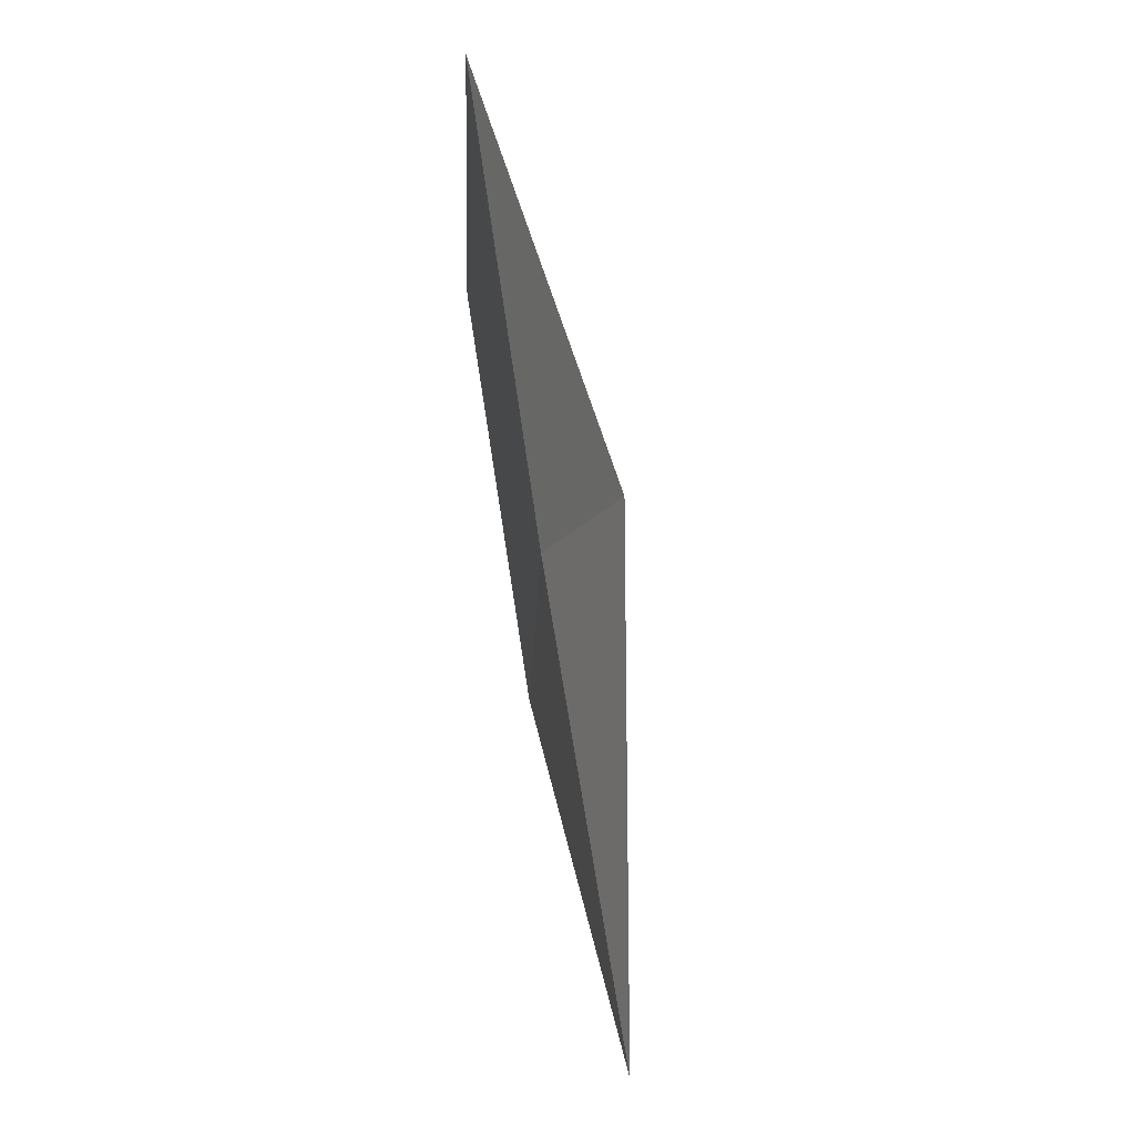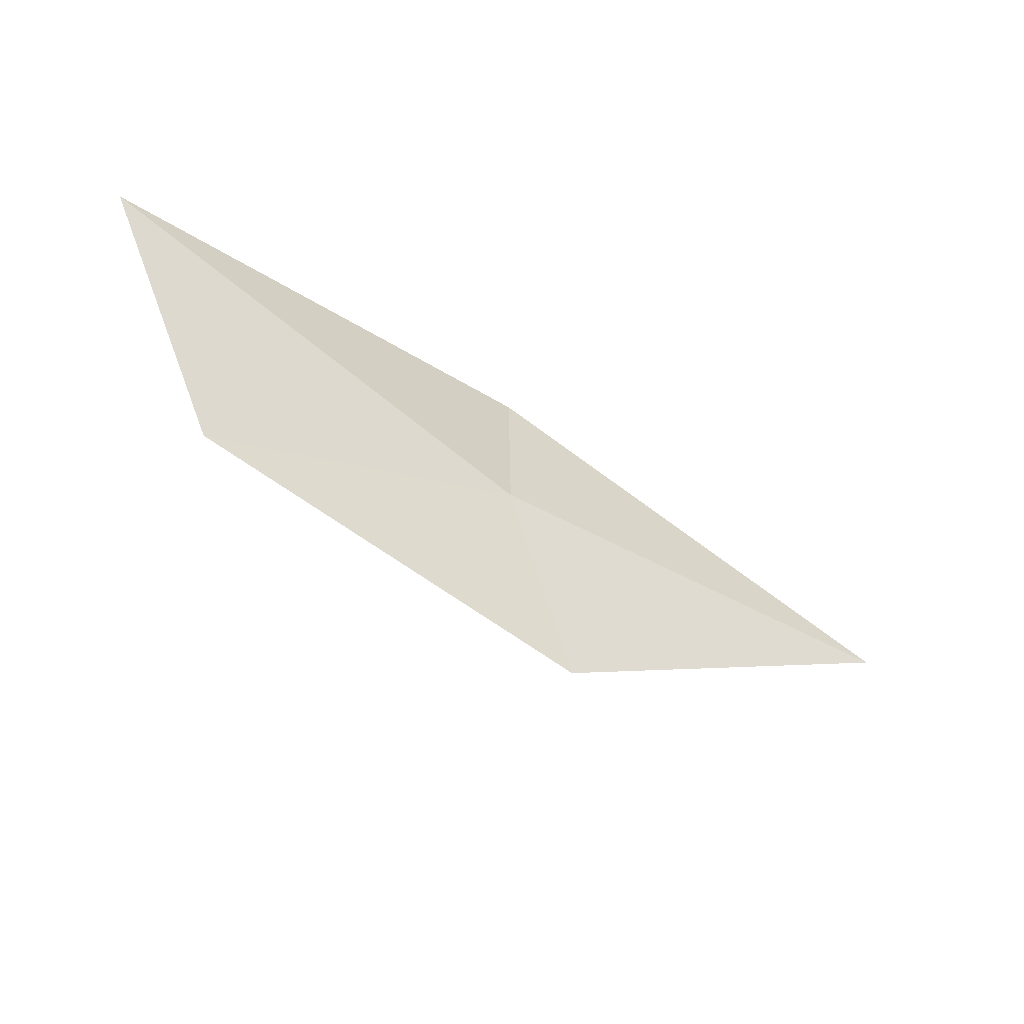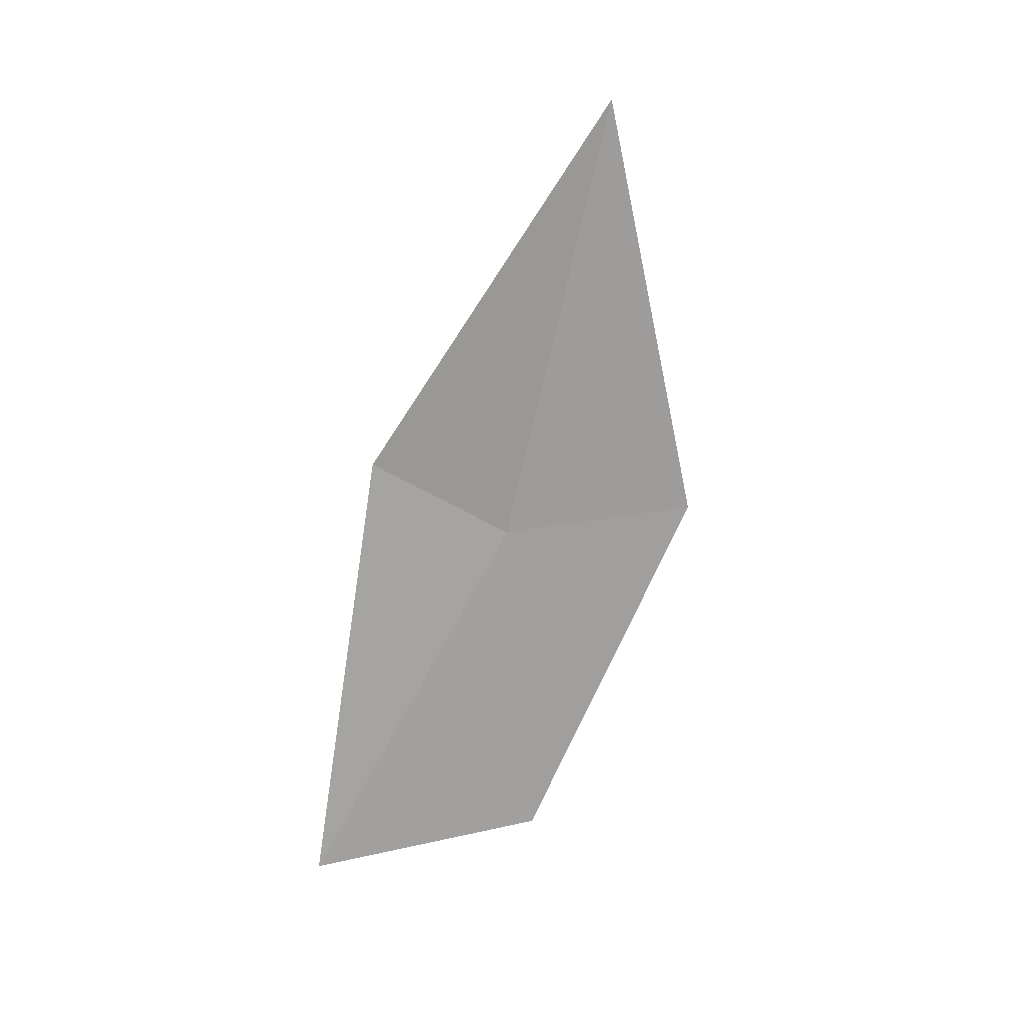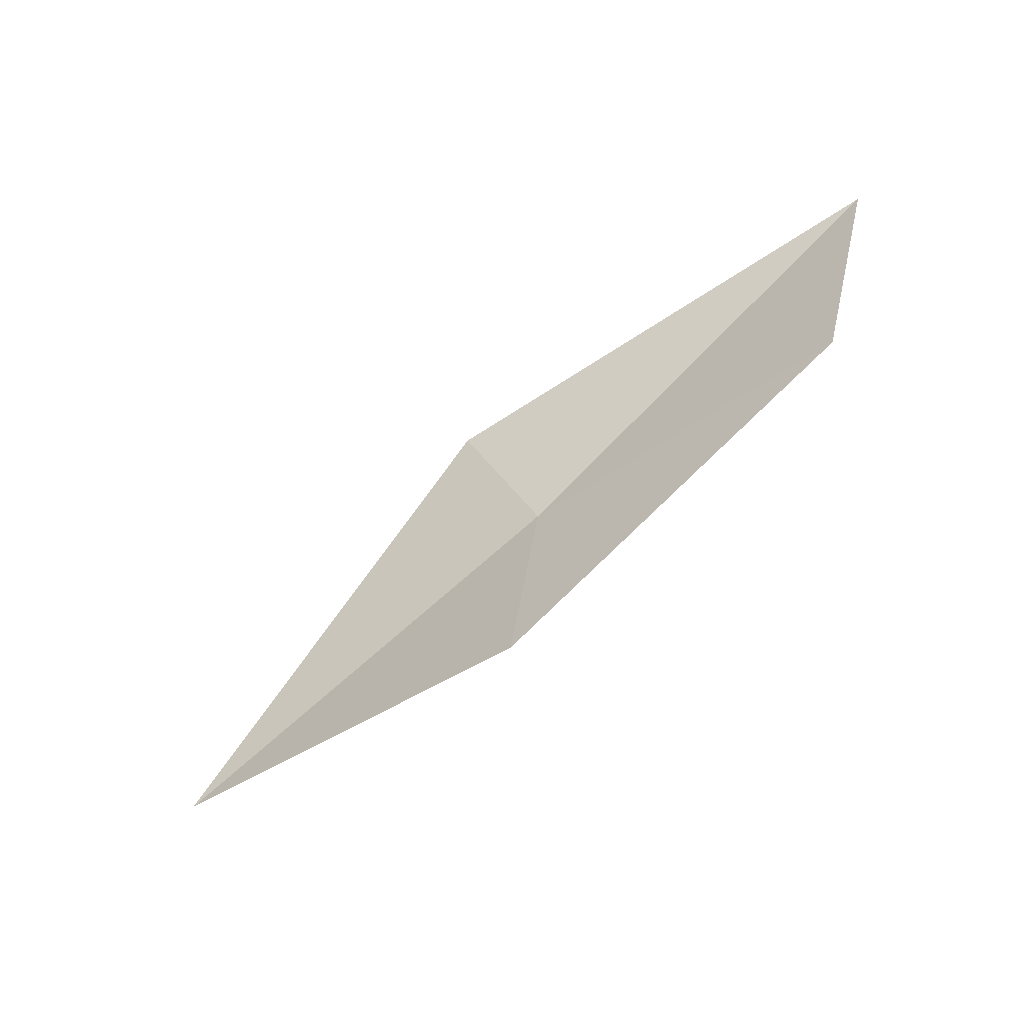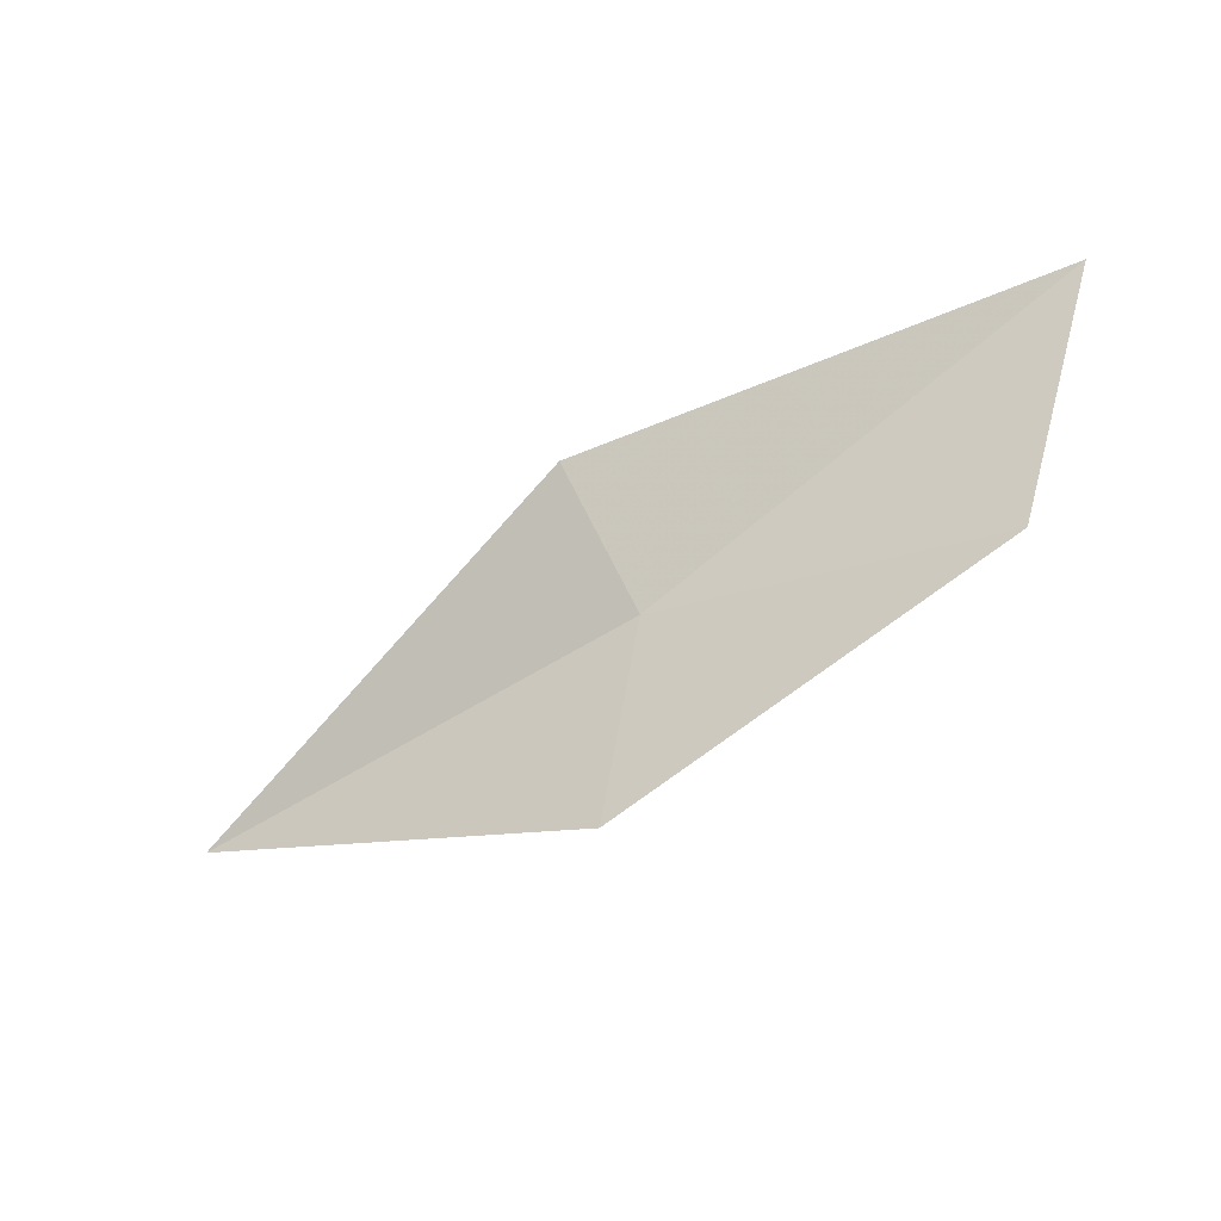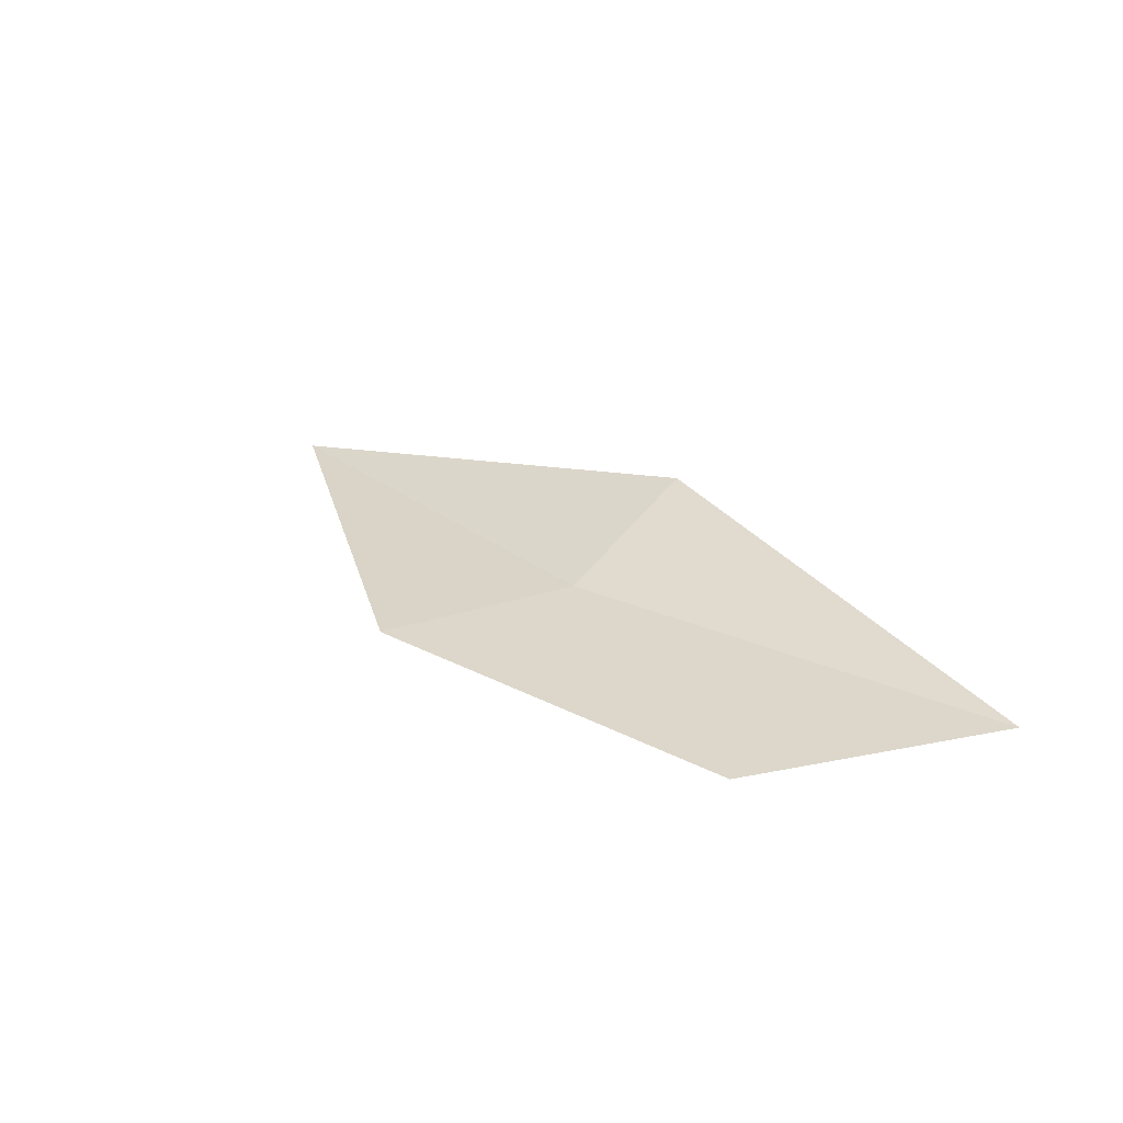
<metadata>
{"format":"obj","ext":"obj","renderer":"f3d","projection":"perspective","resolution":1024,"background":"white","views":[{"elev":61.5,"azim":80.7,"up":"+Z"},{"elev":-29.7,"azim":-33.6,"up":"+Z"},{"elev":-69.8,"azim":84.7,"up":"+Y"},{"elev":-67.3,"azim":-139.8,"up":"+Z"},{"elev":-42.7,"azim":-147.2,"up":"+Z"},{"elev":26.2,"azim":-122.4,"up":"+Y"}]}
</metadata>
<code>
v 4.291 0.03461 39.57
v 4.374 0.0005314 39.28
v 3.775 0.0005314 39.48
v 5 0.03461 39.48
v 3.629 0.03461 39.84
v 4.353 0.1345 39.8
f 1 3 2
f 1 5 3
f 1 2 4
f 1 6 5
f 1 4 6

</code>
